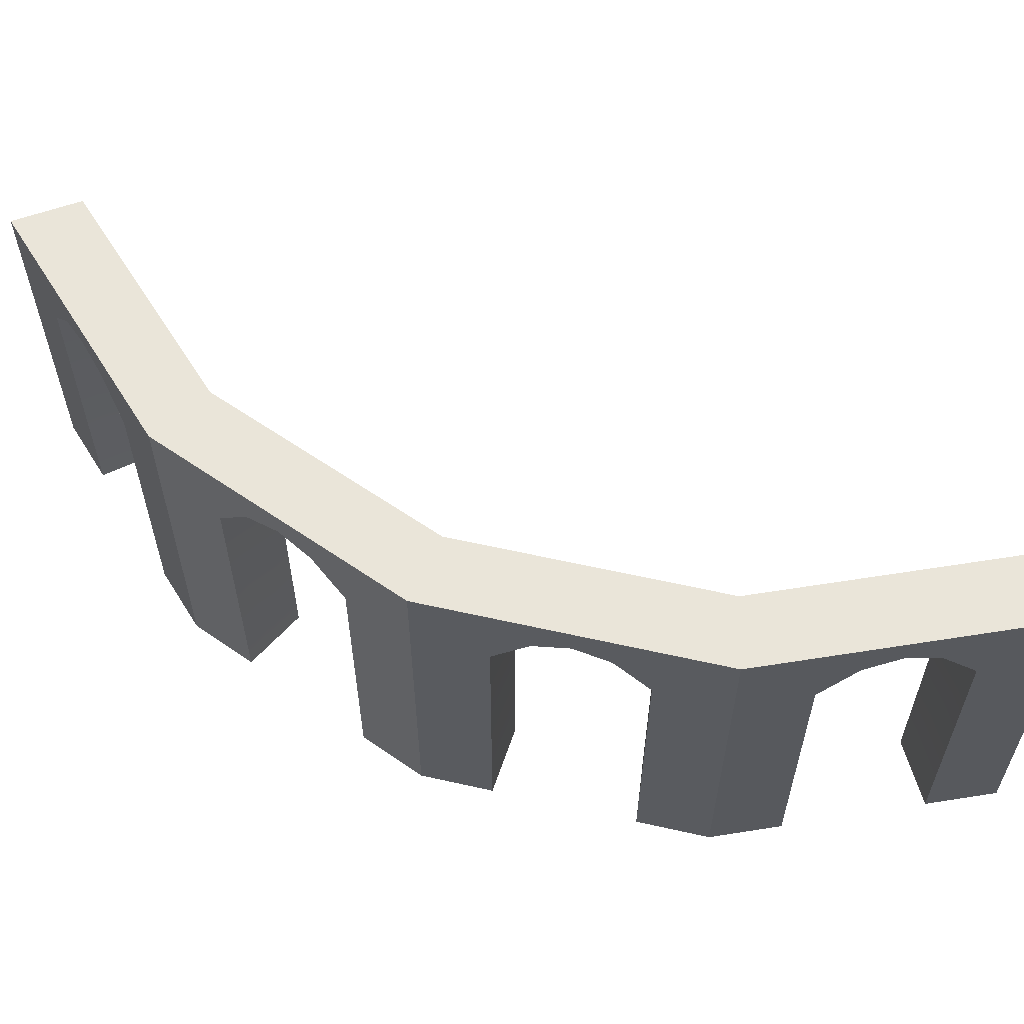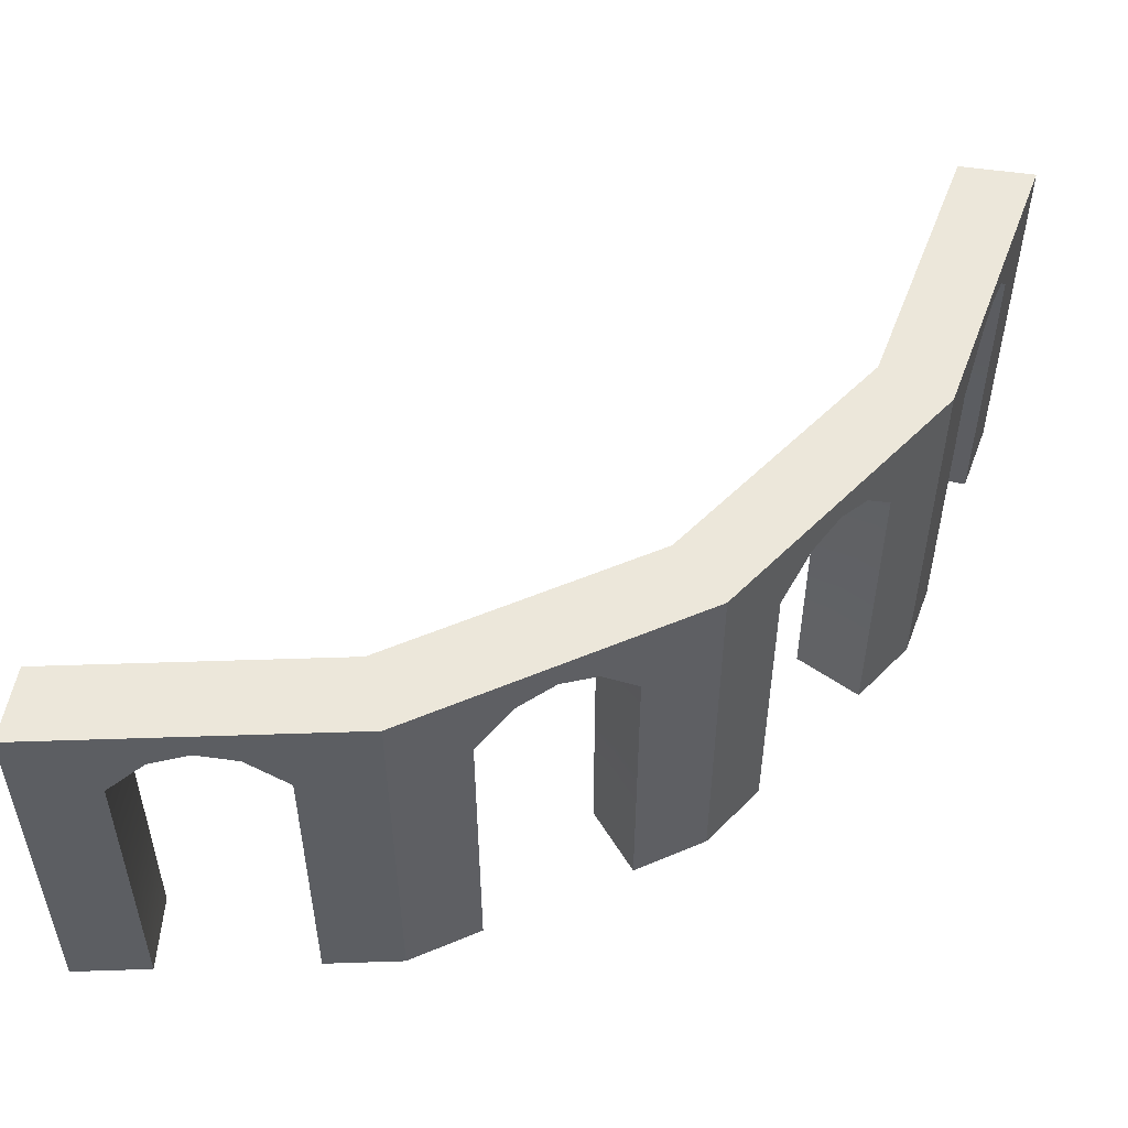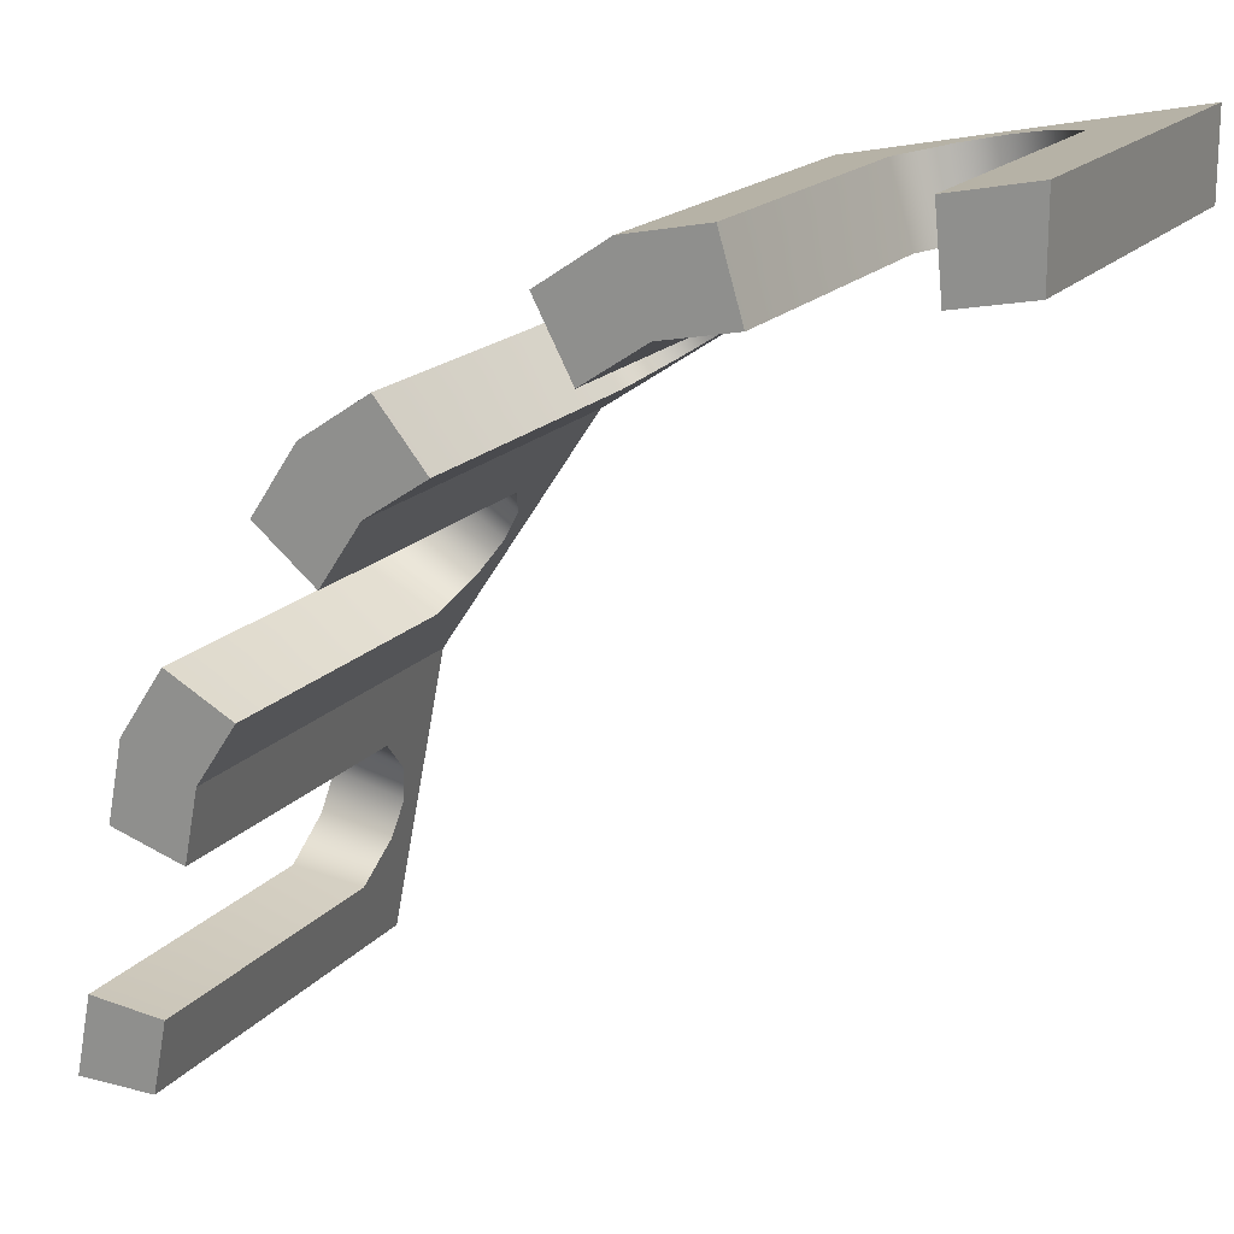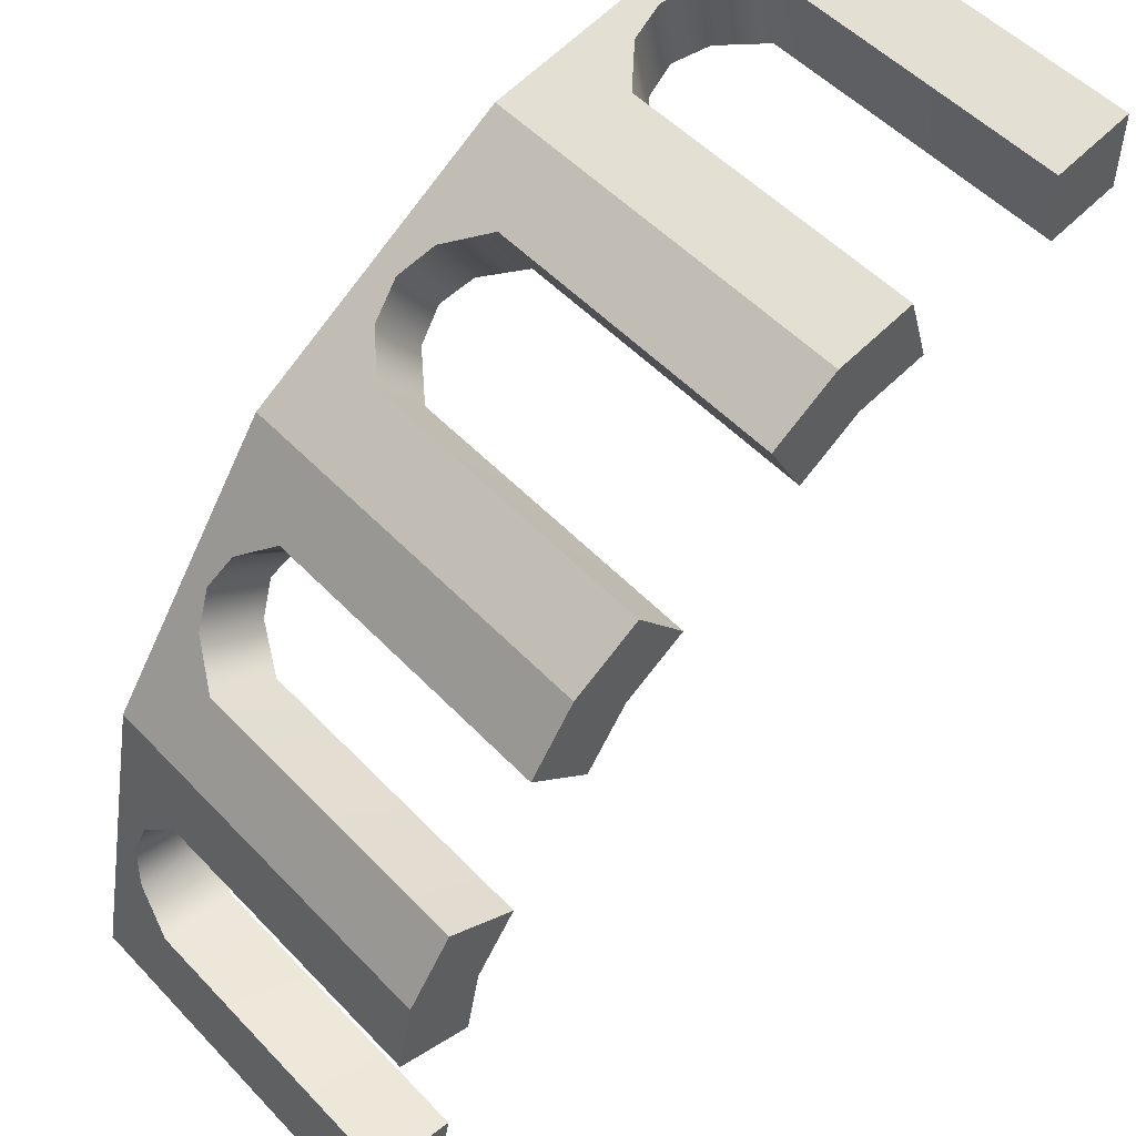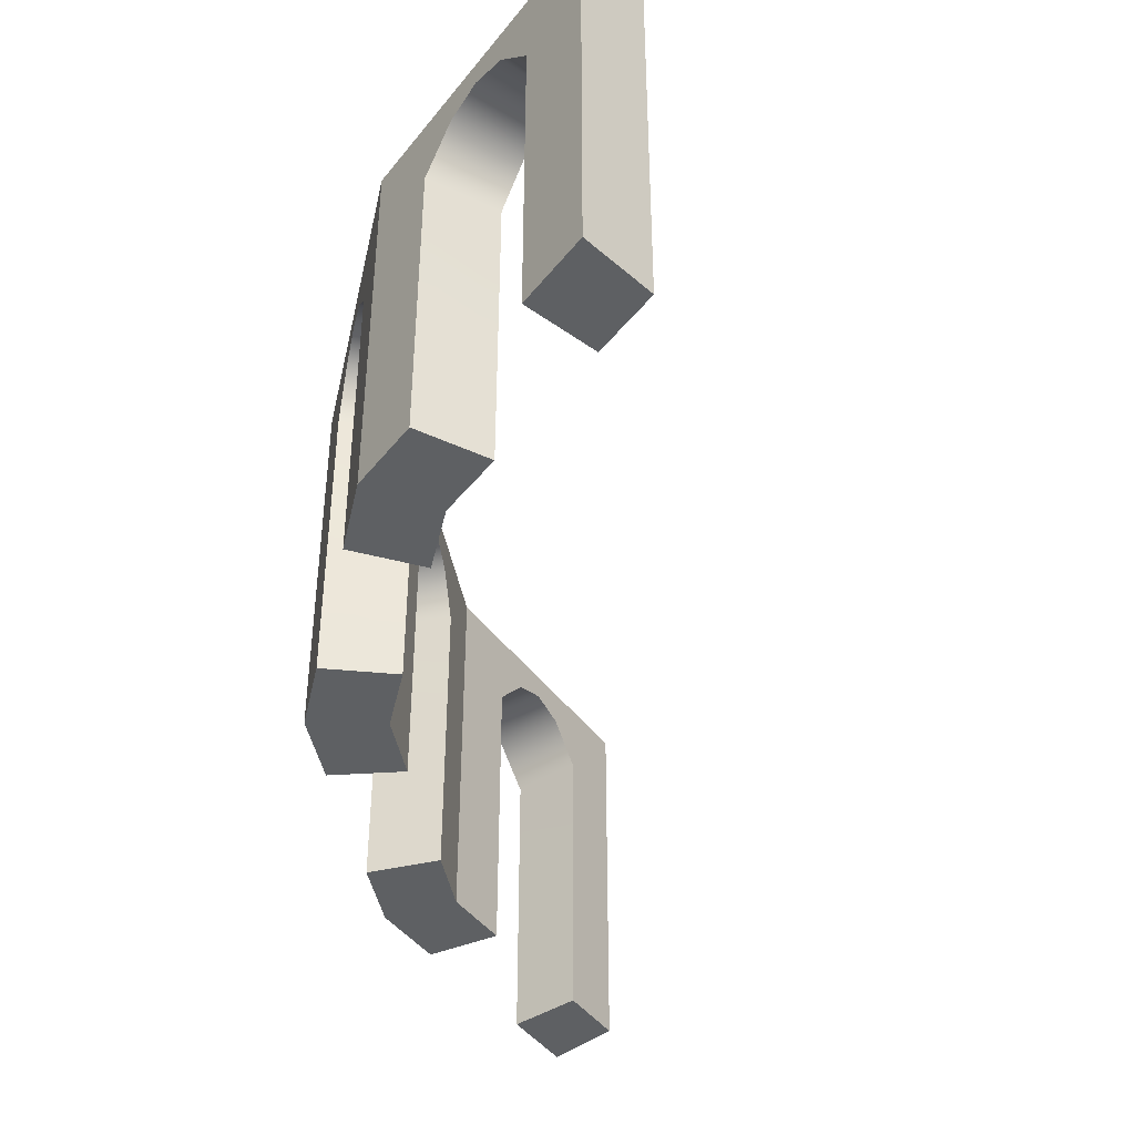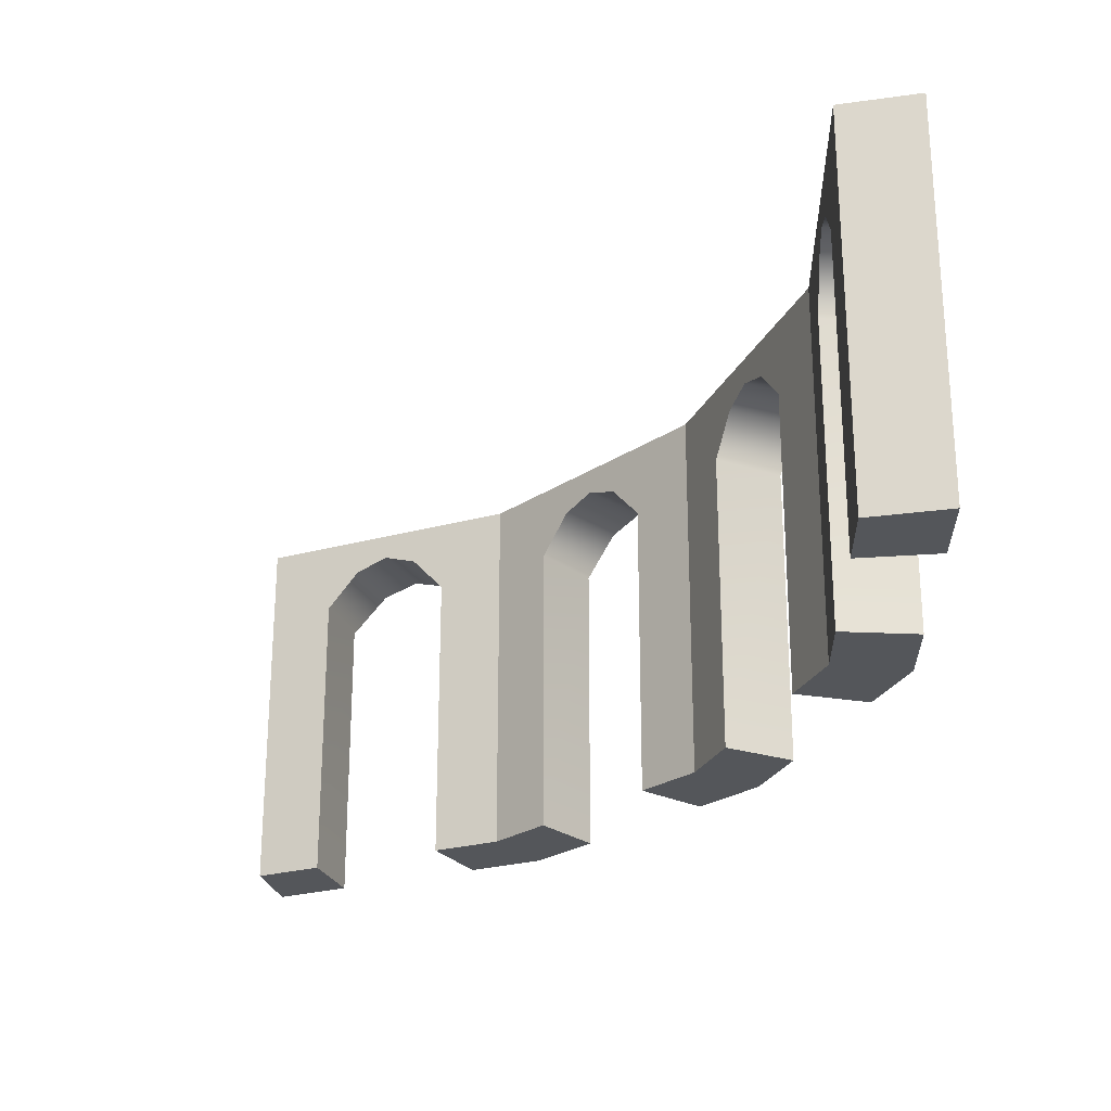
<metadata>
{"format":"obj","ext":"obj","renderer":"f3d","projection":"perspective","resolution":1024,"background":"white","views":[{"elev":58.4,"azim":-20.6,"up":"+Y"},{"elev":52.0,"azim":-80.8,"up":"+Y"},{"elev":17.9,"azim":26.9,"up":"+Z"},{"elev":52.4,"azim":-42.0,"up":"+Z"},{"elev":-42.1,"azim":43.9,"up":"+Y"},{"elev":-25.7,"azim":-167.4,"up":"+Y"}]}
</metadata>
<code>
v -24.93 0 0
v 15.04 0 200.9
v 128.8 0 371.2
v 299.2 0 485
v 500.1 0 525
v -24.93 250 0
v 15.04 250 200.9
v 128.8 250 371.2
v 299.2 250 485
v 500.1 250 525
v 24.93 0 0
v 61.09 0 181.8
v 164.1 0 336
v 318.2 0 439
v 500.1 0 475
v 24.93 250 0
v 61.09 250 181.8
v 164.1 250 336
v 318.2 250 439
v 500.1 250 475
v 38.07 0 191.4
v -0.003906 0 0
v -0.003906 250 0
v 500.1 250 500
v 500.1 0 500
v 308.7 0 462
v 146.5 0 353.6
v 43.01 250 90.91
v -4.945 250 100.5
v 112.6 250 258.9
v 71.94 250 286.1
v 241.2 250 387.5
v 214 250 428.1
v 409.2 250 457
v 399.6 250 505
v -14.94 0 50.23
v 9.516 0 47.84
v 33.97 0 45.46
v 28.55 0 143.5
v 5.043 0 150.7
v 52.05 0 136.4
v 43.49 0 243.5
v 65.16 0 231.9
v 86.84 0 220.4
v 119.4 0 313
v 100.4 0 328.7
v 138.3 0 297.4
v 171.4 0 399.7
v 187 0 380.7
v 202.6 0 361.7
v 268.1 0 434.9
v 256.6 0 456.6
v 279.7 0 413.2
v 349.4 0 495
v 356.5 0 471.5
v 363.7 0 448
v 452.2 0 490.5
v 449.8 0 515
v 454.6 0 466
v -24.93 200 0
v -14.94 200 50.23
v 5.043 200 150.7
v 15.04 200 200.9
v 43.49 200 243.5
v 100.4 200 328.7
v 128.8 200 371.2
v 171.4 200 399.7
v 256.6 200 456.6
v 299.2 200 485
v 349.4 200 495
v 449.8 200 515
v 500.1 200 525
v 500.1 200 500
v 500.1 200 475
v 454.6 200 466
v 363.7 200 448
v 318.2 200 439
v 279.7 200 413.2
v 202.6 200 361.7
v 164.1 200 336
v 138.3 200 297.4
v 86.84 200 220.4
v 61.09 200 181.8
v 52.05 200 136.4
v 33.97 200 45.46
v 24.93 200 0
v -0.003906 200 0
v 500.1 225 500
v 500.1 225 525
v 424.7 225 510
v 374.5 225 500
v 299.2 225 485
v 235.3 225 442.4
v 192.7 225 413.9
v 128.8 225 371.2
v 86.16 225 307.4
v 57.71 225 264.8
v 15.04 225 200.9
v 0.05078 225 125.6
v -9.941 225 75.34
v -24.93 225 0
v -0.003906 225 0
v 24.93 225 0
v 38.49 225 68.18
v 47.53 225 113.6
v 61.09 225 181.8
v 99.72 225 239.6
v 125.5 225 278.2
v 164.1 225 336
v 221.9 225 374.6
v 260.4 225 400.4
v 318.2 225 439
v 386.4 225 452.5
v 431.9 225 461.5
v 500.1 225 475
v -4.945 232.5 100.5
v 71.94 232.5 286.1
v 214 232.5 428.1
v 399.6 232.5 505
v 409.2 232.5 457
v 241.2 232.5 387.5
v 112.6 232.5 258.9
v 43.01 232.5 90.91
v 38.07 250 191.4
v 146.5 250 353.6
v 308.7 250 462
v 19.03 250 95.68
v 92.27 250 272.5
v 227.6 250 407.8
v 404.4 250 481
f 98 99 62 63
f 95 96 65 66
f 92 93 68 69
f 89 90 71 72
f 88 89 72 73
f 115 88 73 74
f 75 114 115 74
f 78 111 112 77
f 81 108 109 80
f 84 105 106 83
f 86 87 102 103
f 101 102 87 60
f 103 104 85 86
f 61 100 101 60
f 106 107 82 83
f 64 97 98 63
f 109 110 79 80
f 67 94 95 66
f 112 113 76 77
f 70 91 92 69
f 37 36 1 22
f 38 37 22 11
f 2 40 39 21
f 21 39 41 12
f 43 42 2 21
f 44 43 21 12
f 3 46 45 27
f 27 45 47 13
f 49 48 3 27
f 50 49 27 13
f 4 52 51 26
f 26 51 53 14
f 55 54 4 26
f 56 55 26 14
f 5 58 57 25
f 25 57 59 15
f 1 36 61 60
f 63 62 40 2
f 2 42 64 63
f 66 65 46 3
f 3 48 67 66
f 69 68 52 4
f 4 54 70 69
f 72 71 58 5
f 73 72 5 25
f 74 73 25 15
f 15 59 75 74
f 77 76 56 14
f 14 53 78 77
f 80 79 50 13
f 13 47 81 80
f 83 82 44 12
f 12 41 84 83
f 86 85 38 11
f 22 87 86 11
f 60 87 22 1
f 24 10 89 88
f 10 35 119 90 89
f 35 9 92 91 119
f 9 33 118 93 92
f 33 8 95 94 118
f 8 31 117 96 95
f 31 7 98 97 117
f 7 29 116 99 98
f 29 6 101 100 116
f 6 23 102 101
f 103 102 23 16
f 16 28 123 104 103
f 28 17 106 105 123
f 17 30 122 107 106
f 30 18 109 108 122
f 18 32 121 110 109
f 32 19 112 111 121
f 19 34 120 113 112
f 34 20 115 114 120
f 20 24 88 115
f 37 38 85 61 36
f 43 44 82 64 42
f 49 50 79 67 48
f 55 56 76 70 54
f 116 123 105 99
f 117 122 108 96
f 118 121 111 93
f 119 120 114 90
f 90 114 75 71
f 71 75 59 57 58
f 91 113 120 119
f 70 76 113 91
f 94 110 121 118
f 67 79 110 94
f 93 111 78 68
f 68 78 53 51 52
f 65 81 47 45 46
f 96 108 81 65
f 64 82 107 97
f 97 107 122 117
f 61 85 104 100
f 100 104 123 116
f 99 105 84 62
f 62 84 41 39 40
f 23 127 28 16
f 124 128 30 17
f 125 129 32 18
f 126 130 34 19
f 6 29 127 23
f 7 31 128 124
f 8 33 129 125
f 9 35 130 126
f 127 29 7 124
f 28 127 124 17
f 128 31 8 125
f 30 128 125 18
f 129 33 9 126
f 32 129 126 19
f 130 35 10 24
f 34 130 24 20

</code>
